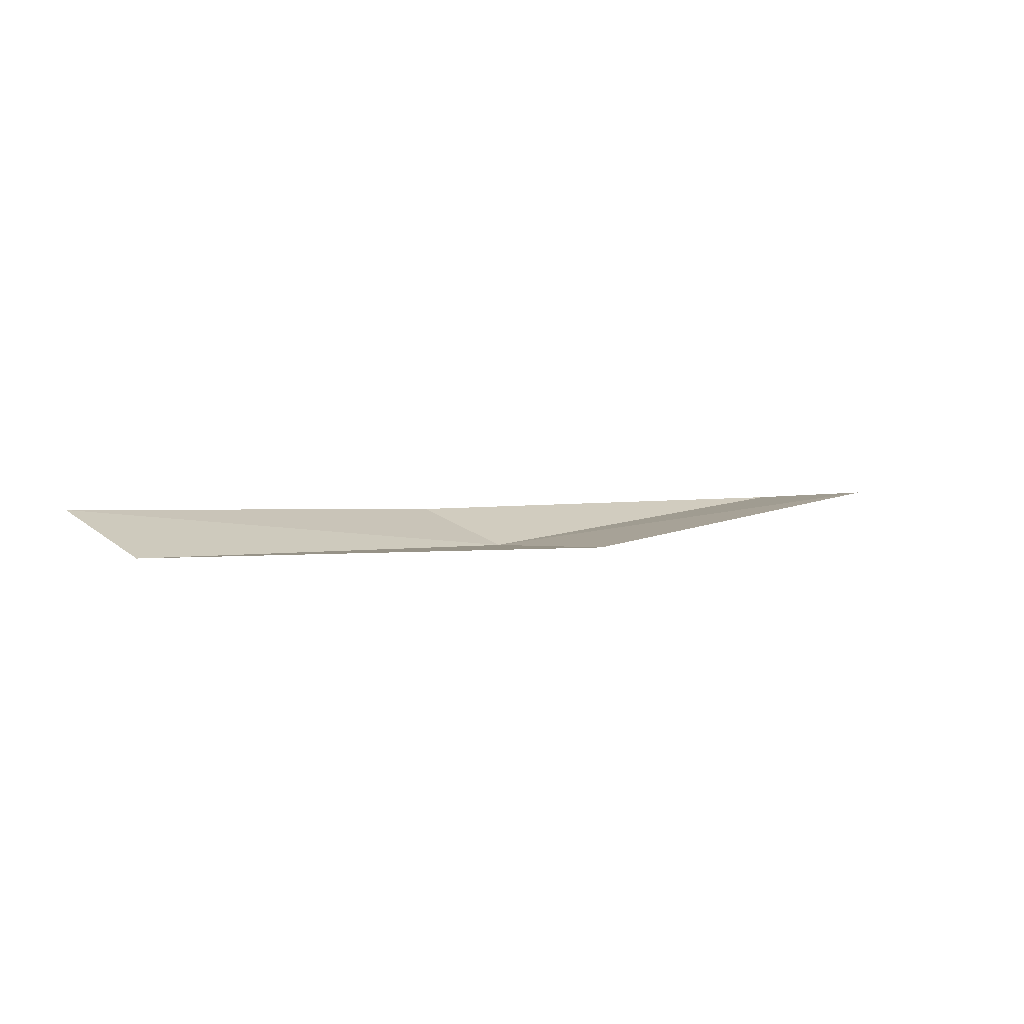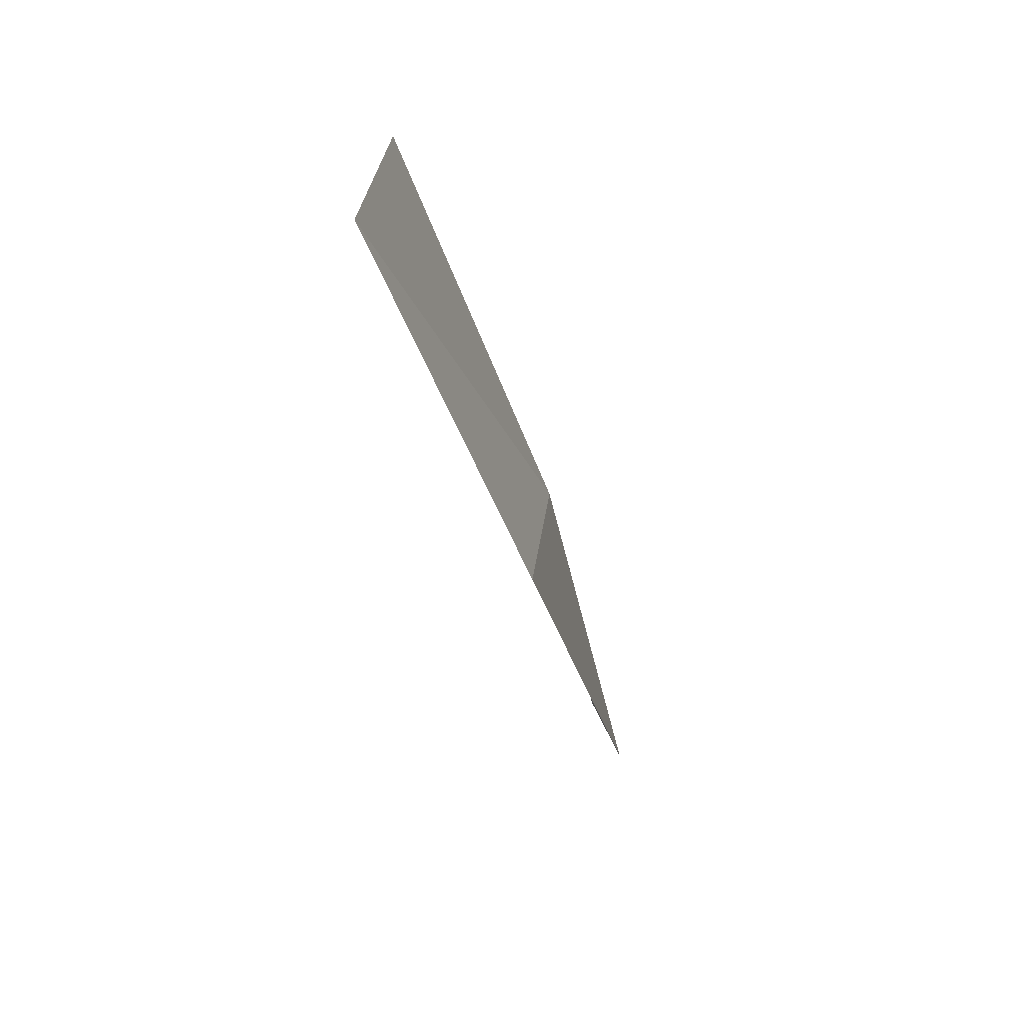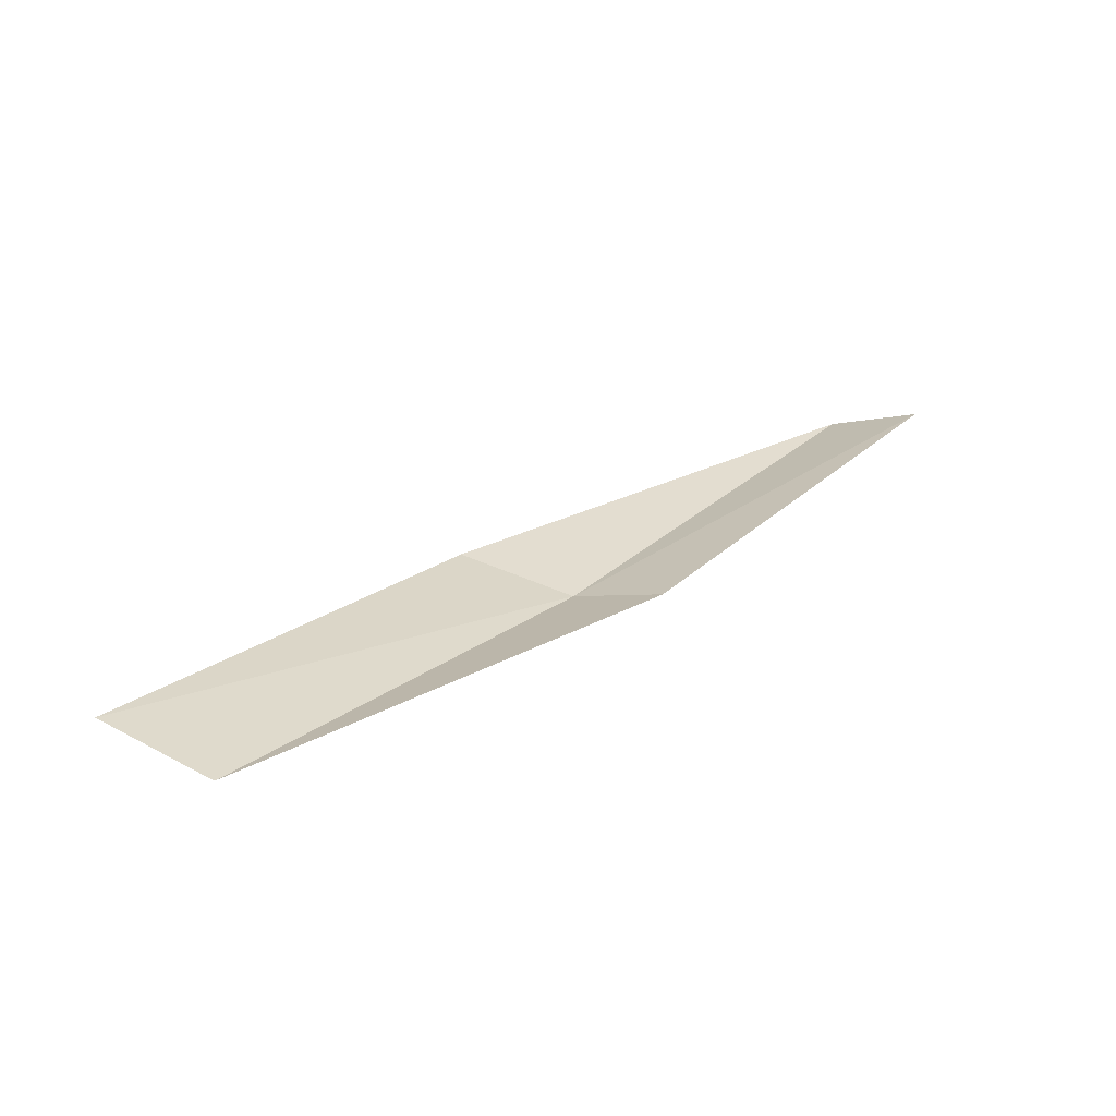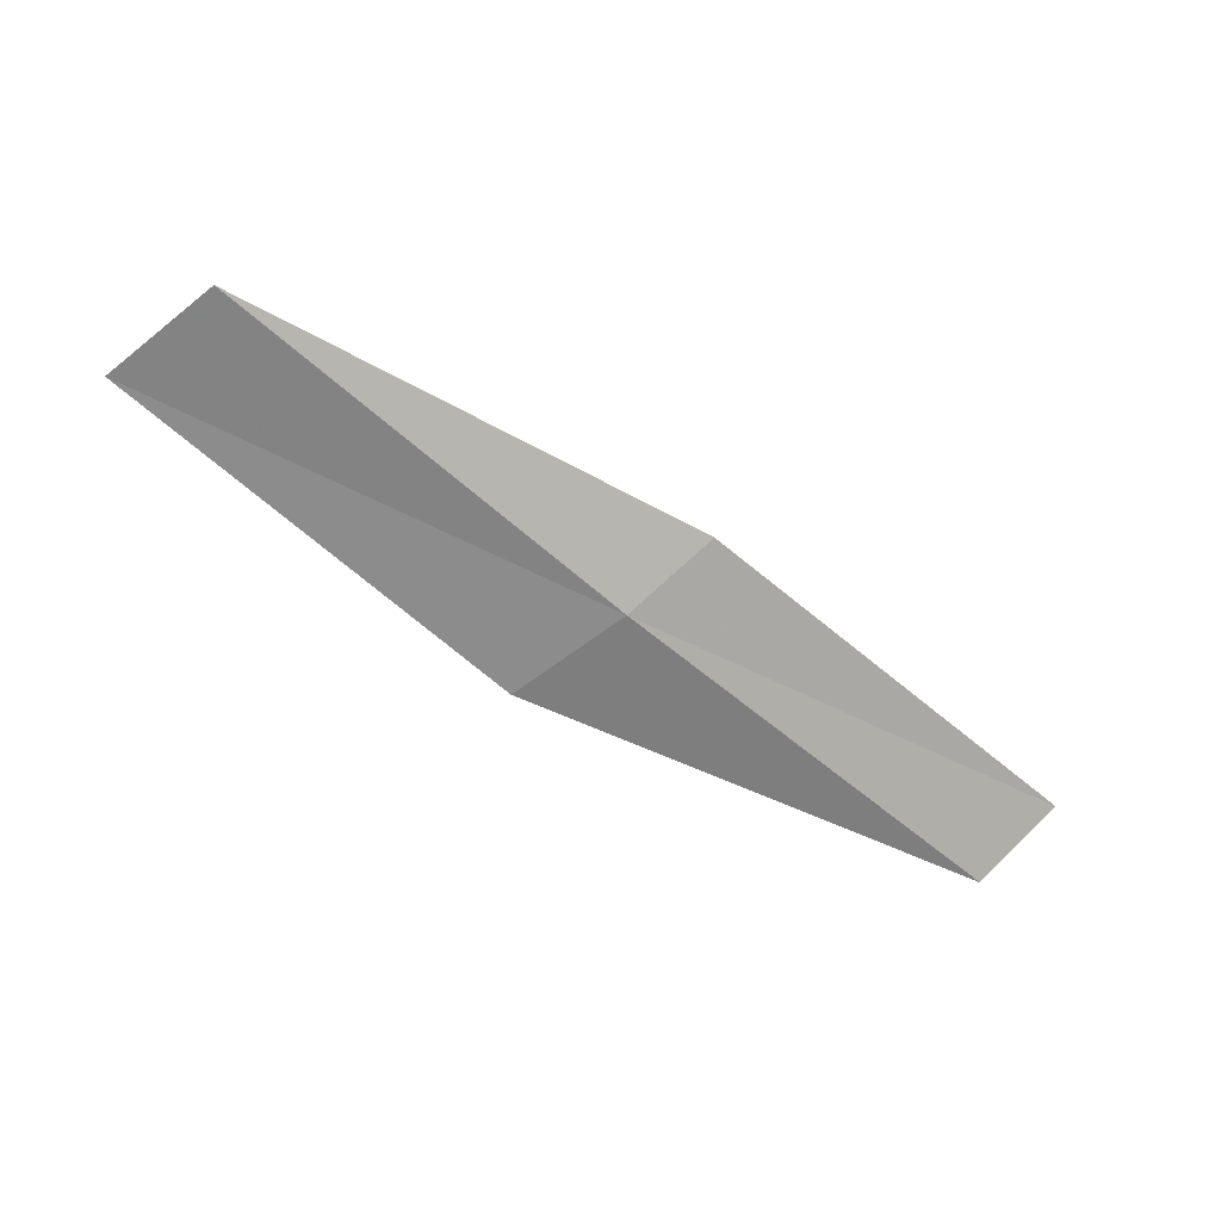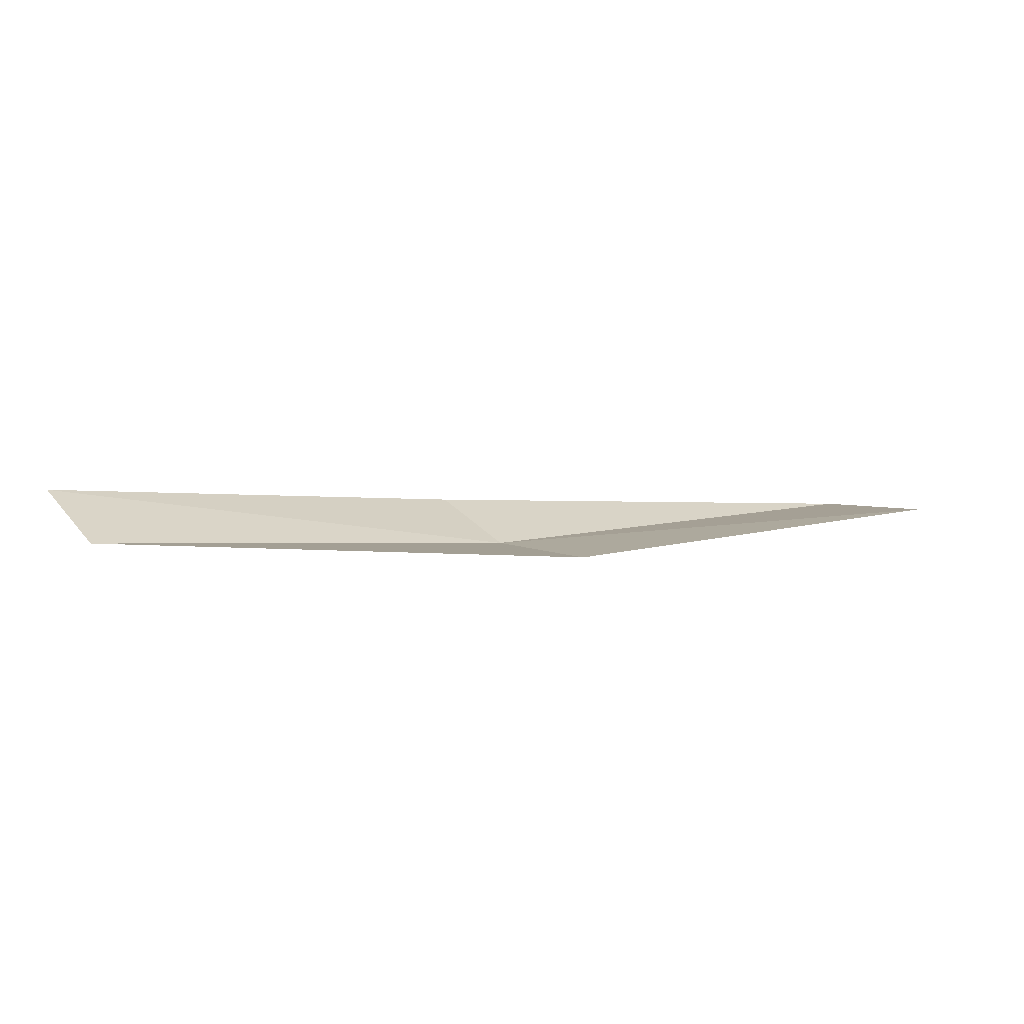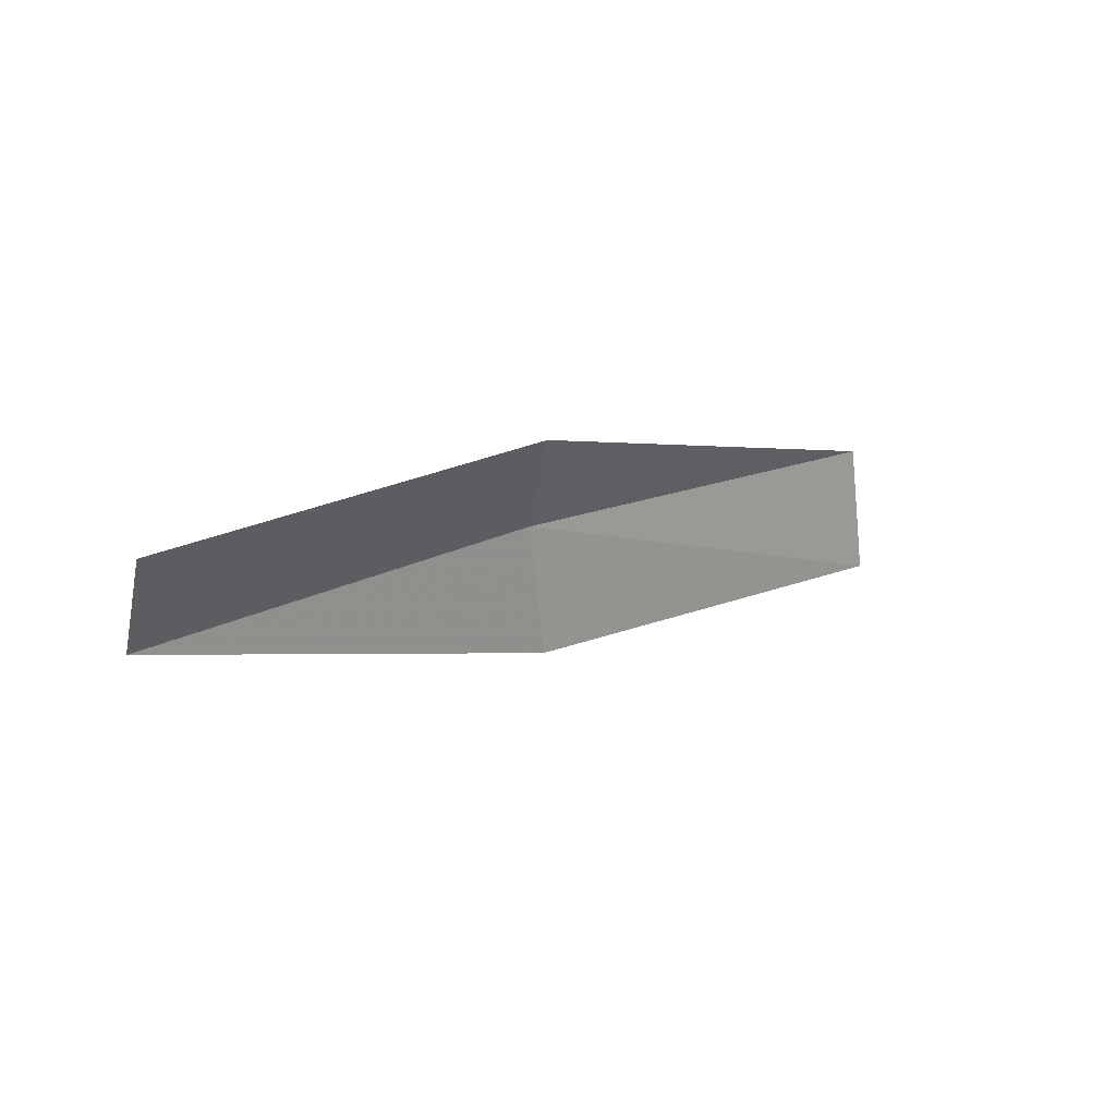
<metadata>
{"format":"obj","ext":"obj","renderer":"f3d","projection":"perspective","resolution":1024,"background":"white","views":[{"elev":14.7,"azim":125.8,"up":"+Y"},{"elev":-54.0,"azim":-69.0,"up":"+Z"},{"elev":21.5,"azim":-59.2,"up":"+Y"},{"elev":-73.0,"azim":-51.5,"up":"+Y"},{"elev":18.0,"azim":140.2,"up":"+Y"},{"elev":32.5,"azim":142.6,"up":"+Z"}]}
</metadata>
<code>
v 2.348 -25.8 11.24
v -0.2413 -25.95 10.75
v -0.2395 -25.8 9.984
v 2.338 -25.69 10.47
v 2.335 -25.66 11.83
v 4.899 -25.37 11.74
v 4.867 -25.2 12.32
f 1 3 2
f 1 4 3
f 1 2 5
f 1 6 4
f 1 5 7
f 1 7 6

</code>
